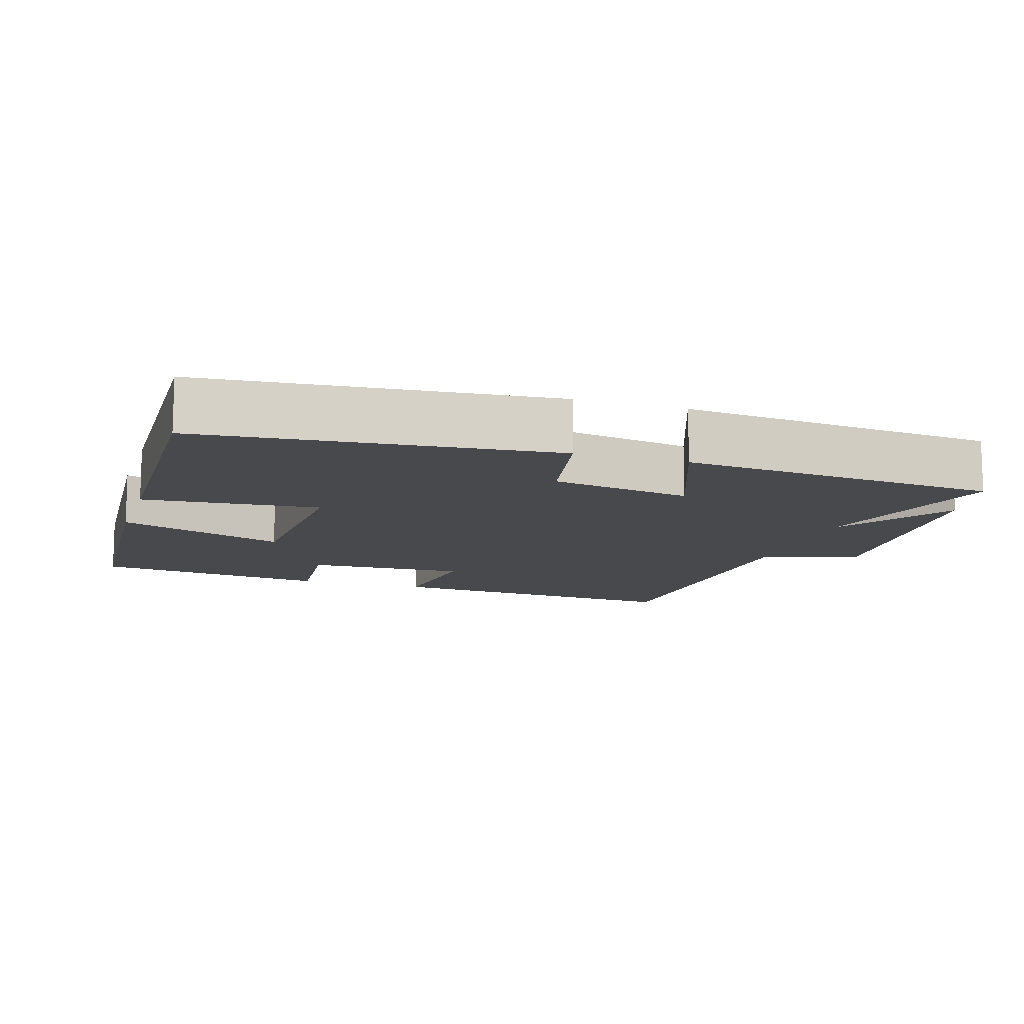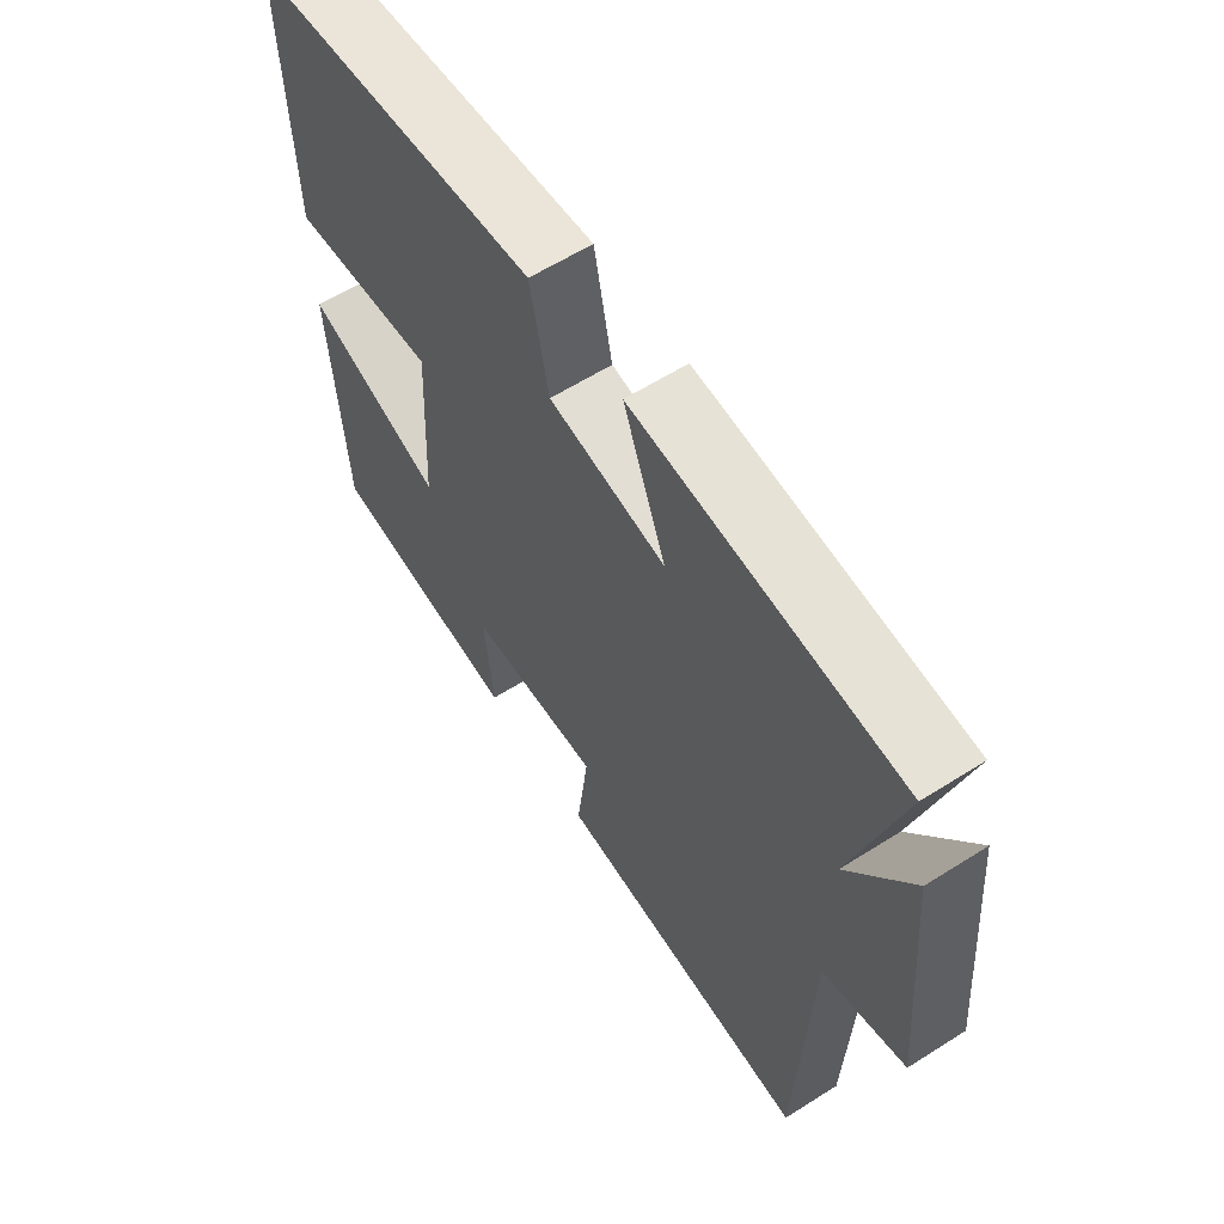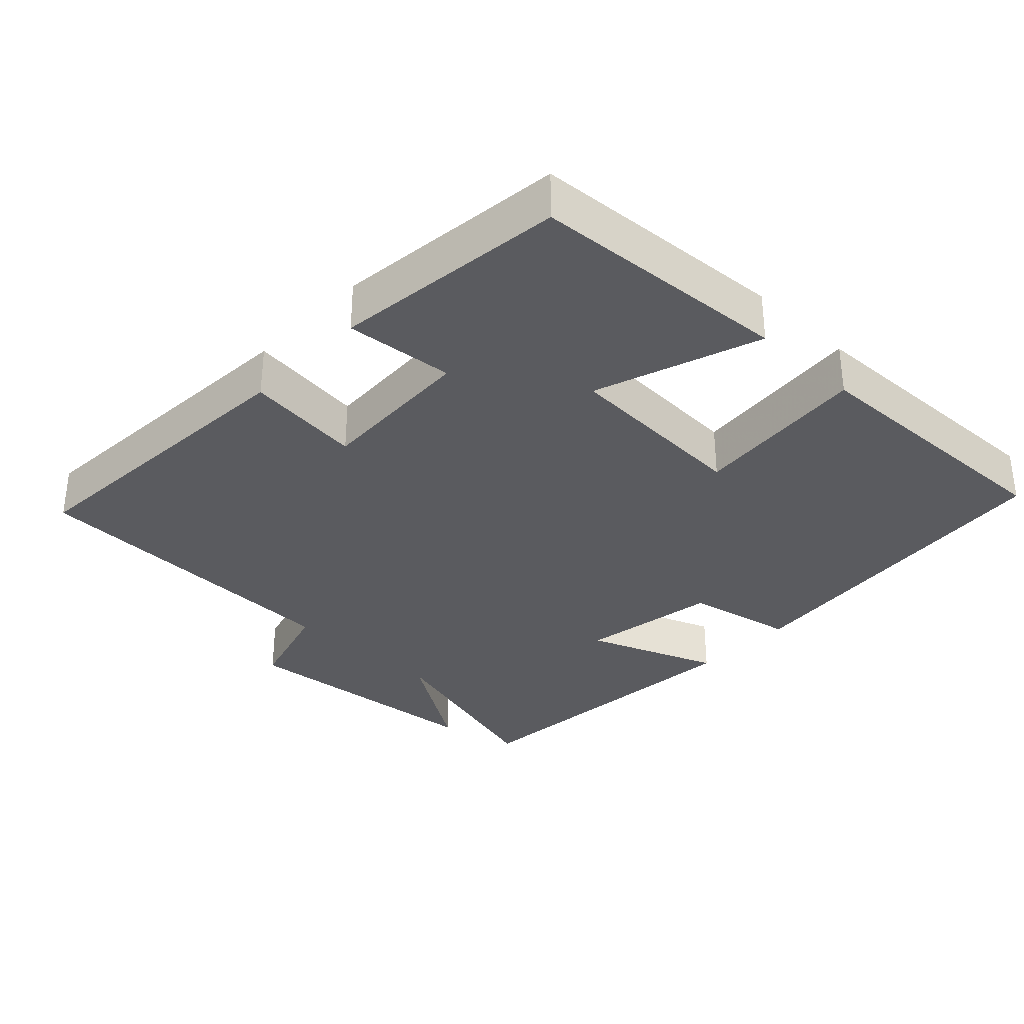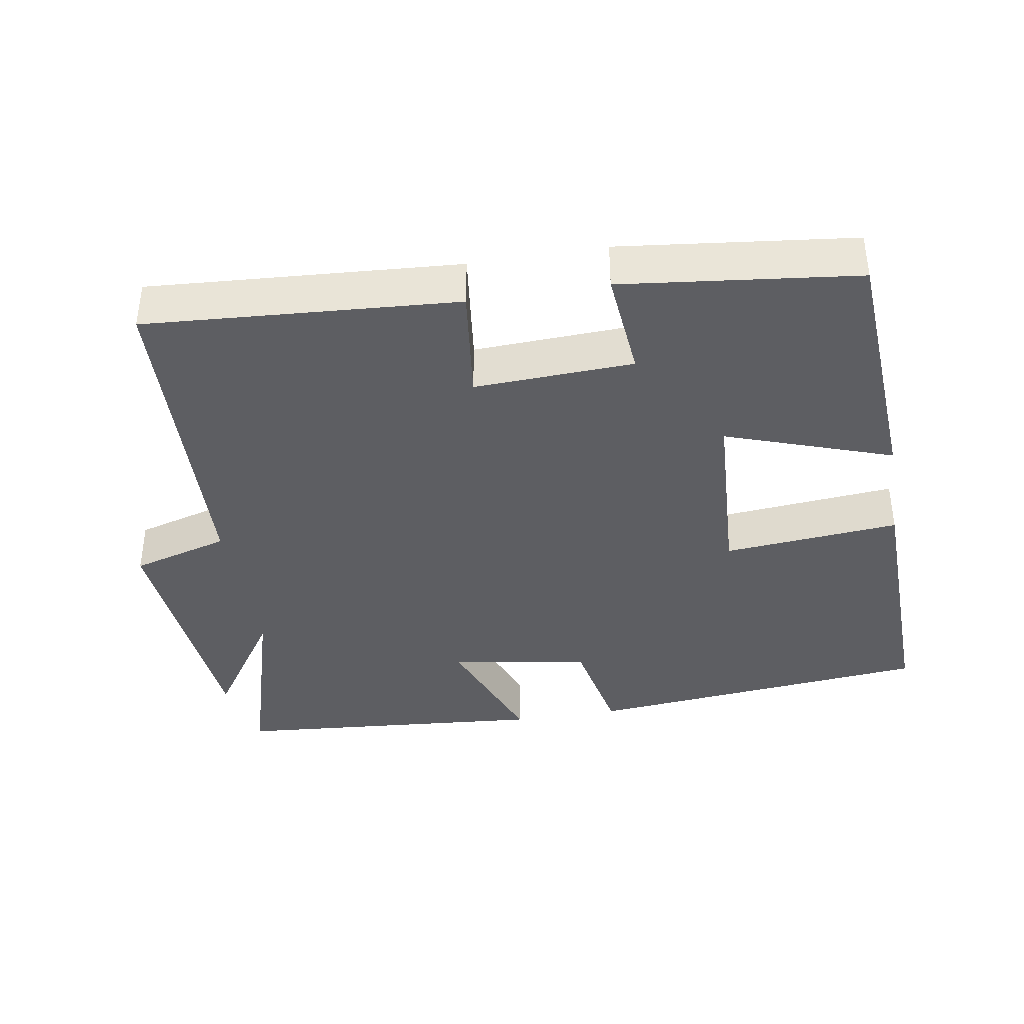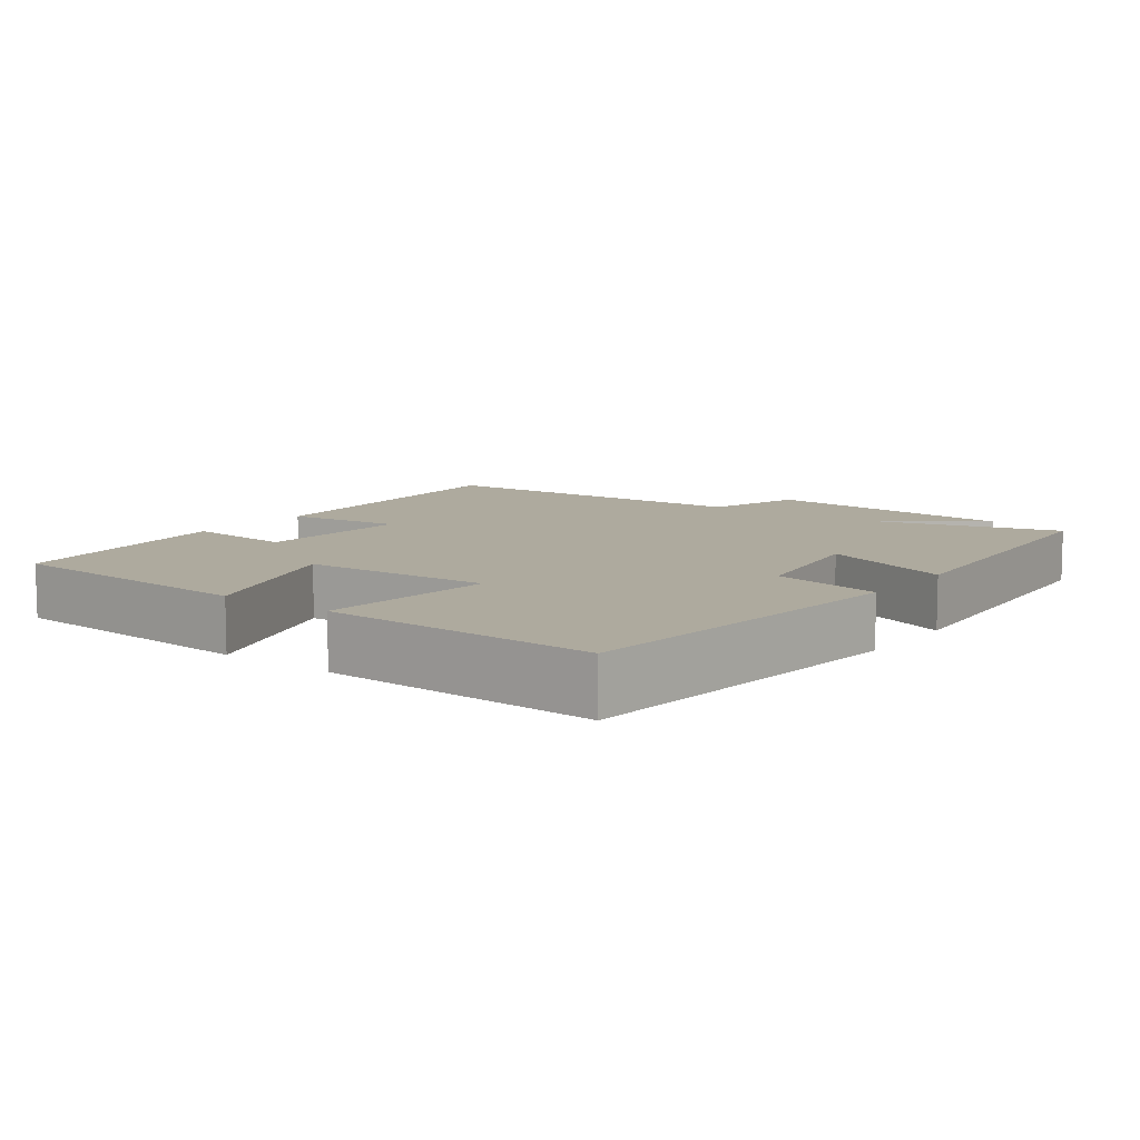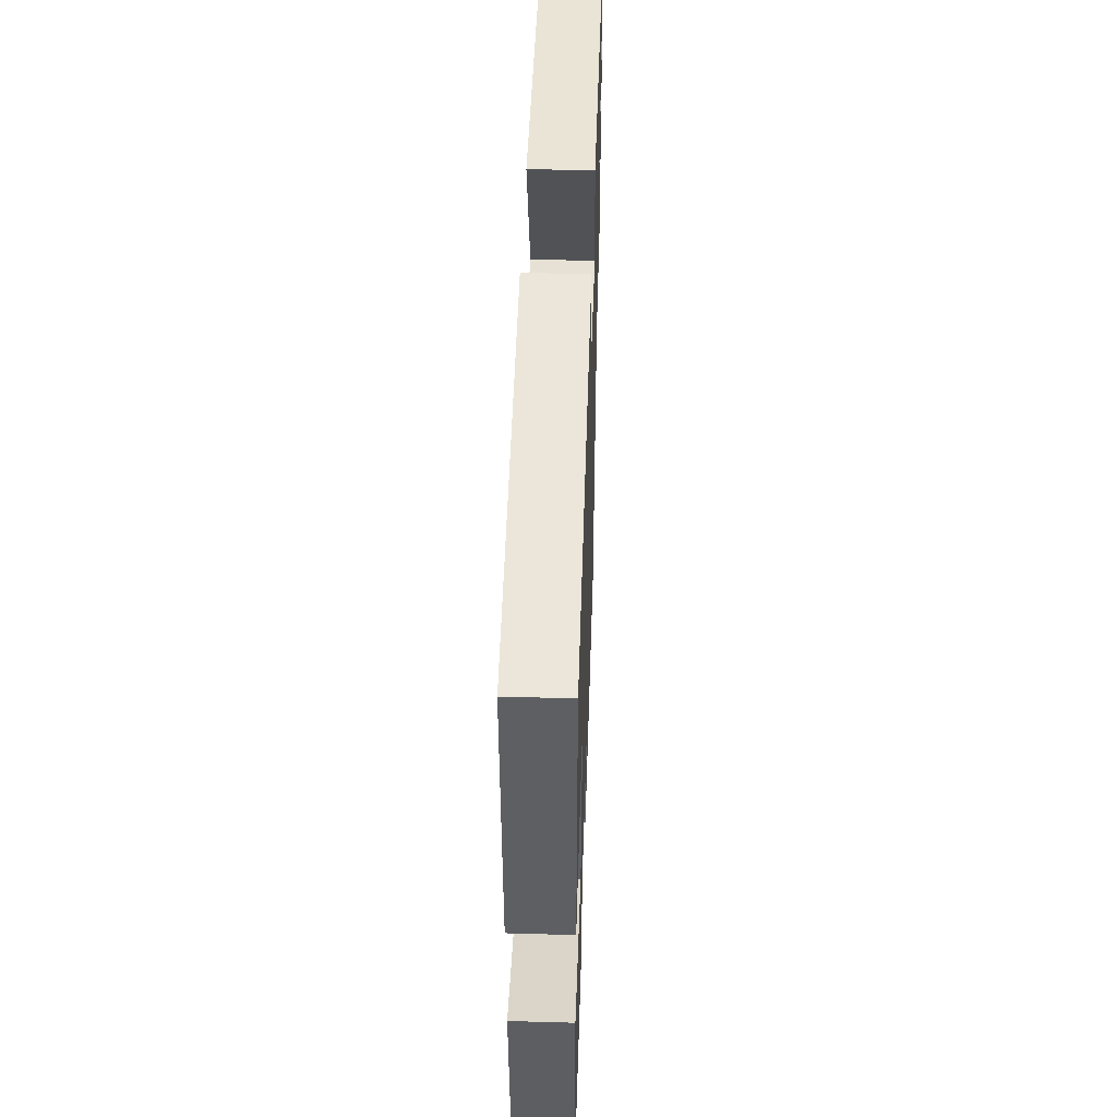
<metadata>
{"format":"obj","ext":"obj","renderer":"f3d","projection":"perspective","resolution":1024,"background":"white","views":[{"elev":-12.0,"azim":-17.7,"up":"+Y"},{"elev":60.3,"azim":57.0,"up":"+Z"},{"elev":-33.2,"azim":-133.5,"up":"+Y"},{"elev":-38.7,"azim":-170.6,"up":"+Y"},{"elev":9.3,"azim":-53.2,"up":"+Y"},{"elev":48.4,"azim":-88.2,"up":"+Z"}]}
</metadata>
<code>
v 0.58 0.07 0.464
v 0.5 0.07 0.184
v 0.606 0.07 0.344
v 0.638 0.07 -0.02
v 0.5 0.07 -0.06
v 0.481 0.07 -0.529
v 0.044 0.07 -0.5
v 0.064 0.07 -0.336
v -0.16 0.07 -0.346
v -0.146 0.07 -0.5
v -0.476 0.07 -0.462
v -0.5 0.07 -0.096
v -0.266 0.07 -0.177
v -0.252 0.07 0.089
v -0.5 0.07 0.066
v -0.511 0.07 0.451
v -0.021 0.07 0.5
v 0.01 0.07 0.346
v 0.206 0.07 0.314
v 0.135 0.07 0.5
v 0.58 0 0.464
v 0.5 0 0.184
v 0.606 0 0.344
v 0.638 0 -0.02
v 0.5 0 -0.06
v 0.481 0 -0.529
v 0.044 0 -0.5
v 0.064 0 -0.336
v -0.16 0 -0.346
v -0.146 0 -0.5
v -0.476 0 -0.462
v -0.5 0 -0.096
v -0.266 0 -0.177
v -0.252 0 0.089
v -0.5 0 0.066
v -0.511 0 0.451
v -0.021 0 0.5
v 0.01 0 0.346
v 0.206 0 0.314
v 0.135 0 0.5
f 19 20 1 2
f 18 19 2
f 16 17 18
f 15 16 18
f 14 15 18
f 13 14 18 2
f 11 12 13
f 10 11 13
f 9 10 13
f 8 9 13 2
f 7 8 2
f 6 7 2
f 5 6 2
f 2 3 4 5
f 22 21 40 39
f 22 39 38
f 38 37 36
f 38 36 35
f 38 35 34
f 22 38 34 33
f 33 32 31
f 33 31 30
f 33 30 29
f 22 33 29 28
f 22 28 27
f 22 27 26
f 22 26 25
f 25 24 23 22
f 1 21 22 2
f 2 22 23 3
f 3 23 24 4
f 4 24 25 5
f 5 25 26 6
f 6 26 27 7
f 7 27 28 8
f 8 28 29 9
f 9 29 30 10
f 10 30 31 11
f 11 31 32 12
f 12 32 33 13
f 13 33 34 14
f 14 34 35 15
f 15 35 36 16
f 16 36 37 17
f 17 37 38 18
f 18 38 39 19
f 19 39 40 20
f 20 40 21 1

</code>
